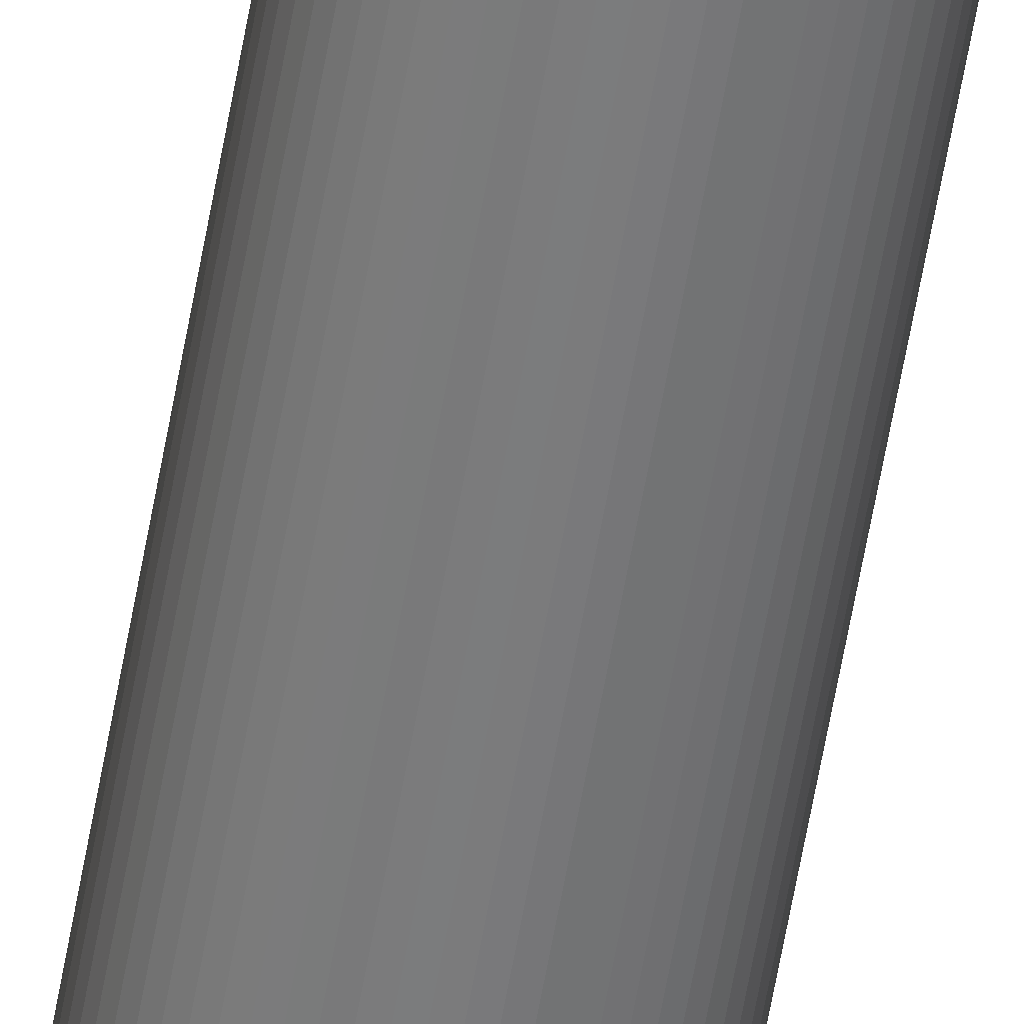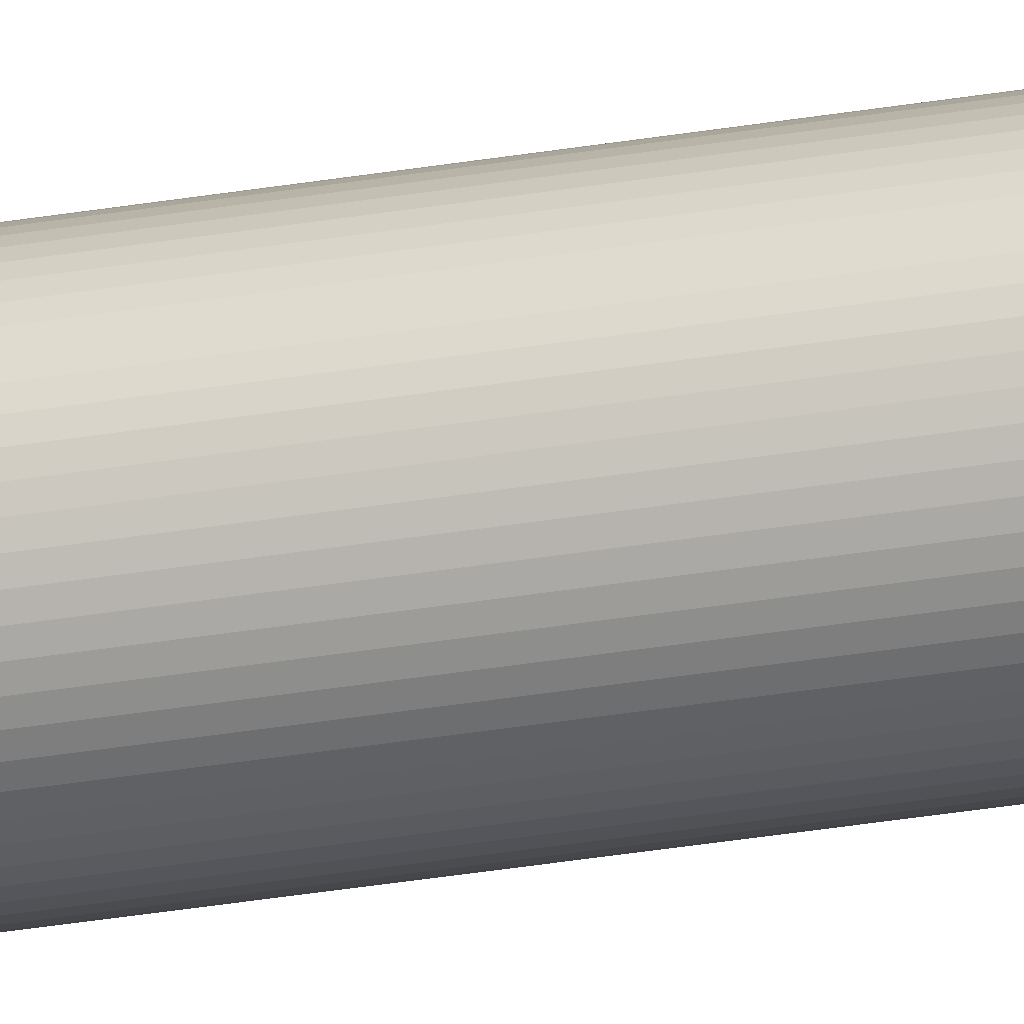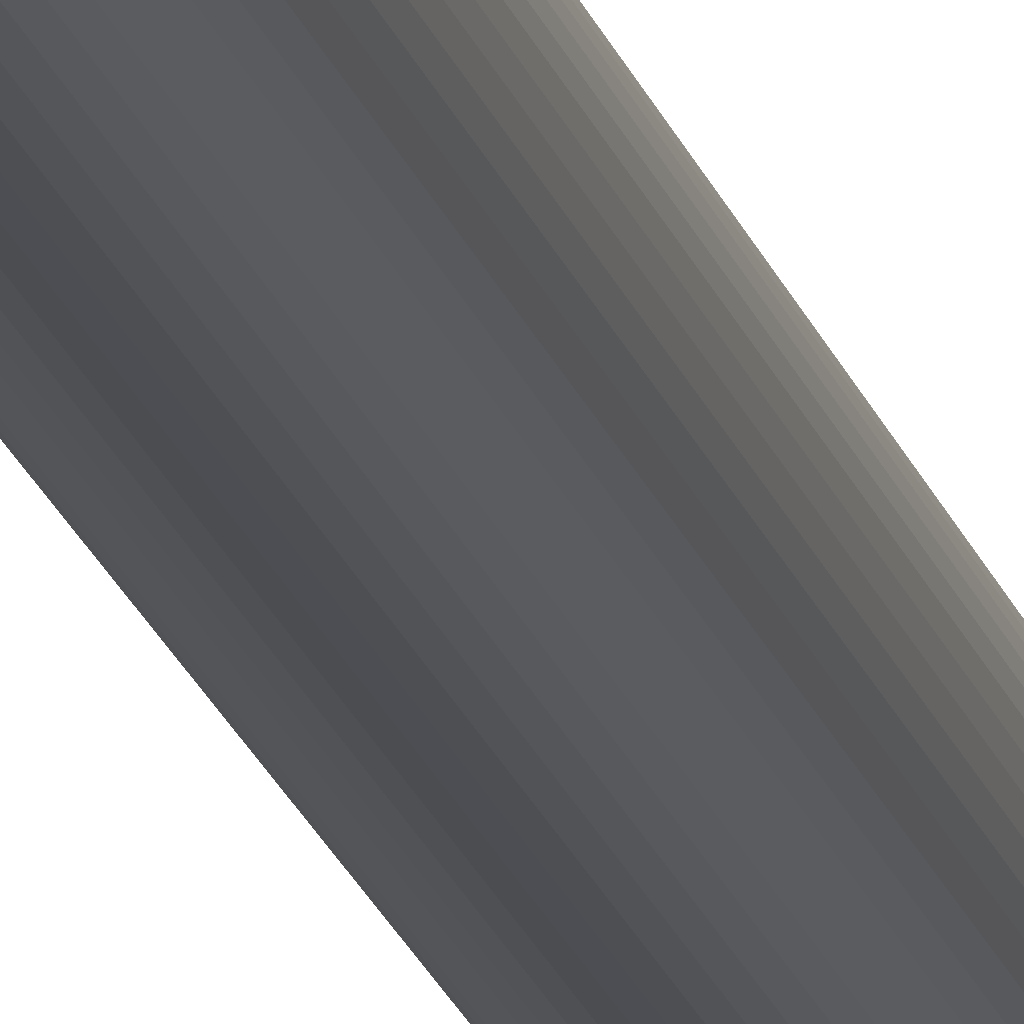
<metadata>
{"format":"obj","ext":"obj","renderer":"f3d","projection":"perspective","resolution":1024,"background":"white","views":[{"elev":-58.5,"azim":170.3,"up":"+Z"},{"elev":-32.1,"azim":-76.5,"up":"+Z"},{"elev":-17.4,"azim":-167.2,"up":"+Z"}]}
</metadata>
<code>
v  4.238 104.5 -0.431
v  4.282 104.5 6.397e-15
v  4.271 104.5 -0.217
v  4.271 104.5 0.217
v  4.184 104.5 -0.641
v  4.108 104.5 -0.844
v  4.238 104.5 0.431
v  4.184 104.5 0.641
v  4.013 104.5 -1.039
v  4.108 104.5 0.844
v  3.898 104.5 -1.223
v  3.765 104.5 -1.395
v  4.013 104.5 1.039
v  3.898 104.5 1.223
v  3.616 104.5 -1.552
v  3.451 104.5 -1.693
v  3.765 104.5 1.395
v  3.273 104.5 -1.817
v  3.616 104.5 1.552
v  3.451 104.5 1.693
v  3.084 104.5 -1.922
v  2.885 104.5 -2.008
v  3.273 104.5 1.817
v  2.678 104.5 -2.073
v  3.084 104.5 1.922
v  2.465 104.5 -2.116
v  2.884 104.5 2.008
v  2.249 104.5 -2.138
v  2.678 104.5 2.073
v  2.465 104.5 2.116
v  2.033 104.5 -2.138
v  1.817 104.5 -2.116
v  2.249 104.5 2.138
v  1.604 104.5 -2.073
v  2.032 104.5 2.138
v  1.397 104.5 -2.008
v  1.817 104.5 2.116
v  1.604 104.5 2.072
v  1.198 104.5 -1.922
v  1.009 104.5 -1.817
v  1.397 104.5 2.008
v  0.831 104.5 -1.693
v  1.198 104.5 1.922
v  0.666 104.5 -1.552
v  1.008 104.5 1.817
v  0.517 104.5 -1.395
v  0.83 104.5 1.693
v  0.384 104.5 -1.223
v  0.666 104.5 1.552
v  0.269 104.5 -1.039
v  0.517 104.5 1.394
v  0.384 104.5 1.223
v  0.174 104.5 -0.844
v  0.098 104.5 -0.641
v  0.269 104.5 1.039
v  0.174 104.5 0.844
v  0.044 104.5 -0.431
v  0.098 104.5 0.641
v  0.011 104.5 -0.217
v  0 104.5 6.397e-15
v  0.044 104.5 0.431
v  0.011 104.5 0.216
v  3.898 7.489e-17 -1.223
v  3.765 8.542e-17 -1.395
v  3.616 9.503e-17 -1.552
v  3.451 1.037e-16 -1.693
v  3.273 1.113e-16 -1.817
v  3.084 1.177e-16 -1.922
v  2.885 1.23e-16 -2.008
v  4.013 6.362e-17 -1.039
v  4.108 5.168e-17 -0.844
v  2.678 1.269e-16 -2.073
v  2.465 1.296e-16 -2.116
v  2.249 1.309e-16 -2.138
v  2.033 1.309e-16 -2.138
v  1.817 1.296e-16 -2.116
v  1.604 1.269e-16 -2.073
v  1.397 1.23e-16 -2.008
v  1.198 1.177e-16 -1.922
v  1.009 1.113e-16 -1.817
v  0.831 1.037e-16 -1.693
v  0.666 9.503e-17 -1.552
v  0.517 8.542e-17 -1.395
v  0.384 7.489e-17 -1.223
v  0.269 6.362e-17 -1.039
v  0.174 5.168e-17 -0.844
v  0.098 3.925e-17 -0.641
v  0.044 2.639e-17 -0.431
v  0.011 1.329e-17 -0.217
v  0 0 0
v  0.011 -1.323e-17 0.216
v  0.044 -2.639e-17 0.431
v  0.098 -3.925e-17 0.641
v  0.174 -5.168e-17 0.844
v  0.269 -6.362e-17 1.039
v  0.384 -7.489e-17 1.223
v  0.517 -8.536e-17 1.394
v  0.666 -9.503e-17 1.552
v  0.83 -1.037e-16 1.693
v  1.008 -1.113e-16 1.817
v  1.198 -1.177e-16 1.922
v  1.397 -1.23e-16 2.008
v  1.604 -1.269e-16 2.072
v  1.817 -1.296e-16 2.116
v  2.032 -1.309e-16 2.138
v  2.249 -1.309e-16 2.138
v  2.465 -1.296e-16 2.116
v  2.678 -1.269e-16 2.073
v  2.884 -1.23e-16 2.008
v  3.084 -1.177e-16 1.922
v  3.273 -1.113e-16 1.817
v  3.451 -1.037e-16 1.693
v  3.616 -9.503e-17 1.552
v  3.765 -8.542e-17 1.395
v  3.898 -7.489e-17 1.223
v  4.013 -6.362e-17 1.039
v  4.108 -5.168e-17 0.844
v  4.184 -3.925e-17 0.641
v  4.238 -2.639e-17 0.431
v  4.271 -1.329e-17 0.217
v  4.282 0 0
v  4.271 1.329e-17 -0.217
v  4.238 2.639e-17 -0.431
v  4.184 3.925e-17 -0.641
g defaultobject
f 1 2 3
f 2 1 4
f 4 1 5
f 4 5 6
f 4 6 7
f 7 6 8
f 8 6 9
f 8 9 10
f 10 9 11
f 10 11 12
f 10 12 13
f 13 12 14
f 14 12 15
f 14 15 16
f 14 16 17
f 17 16 18
f 17 18 19
f 19 18 20
f 20 18 21
f 20 21 22
f 20 22 23
f 23 22 24
f 23 24 25
f 25 24 26
f 25 26 27
f 27 26 28
f 27 28 29
f 29 28 30
f 30 28 31
f 30 31 32
f 30 32 33
f 33 32 34
f 33 34 35
f 35 34 36
f 35 36 37
f 37 36 38
f 38 36 39
f 38 39 40
f 38 40 41
f 41 40 42
f 41 42 43
f 43 42 44
f 43 44 45
f 45 44 46
f 45 46 47
f 47 46 48
f 47 48 49
f 49 48 50
f 49 50 51
f 51 50 52
f 52 50 53
f 52 53 54
f 52 54 55
f 55 54 56
f 56 54 57
f 56 57 58
f 58 57 59
f 58 59 60
f 58 60 61
f 61 60 62
f 63 12 11
f 12 63 64
f 64 15 12
f 15 64 65
f 65 16 15
f 16 65 66
f 66 18 16
f 18 66 67
f 67 21 18
f 21 67 68
f 68 22 21
f 22 68 69
f 70 11 9
f 11 70 63
f 71 9 6
f 9 71 70
f 69 24 22
f 24 69 72
f 72 26 24
f 26 72 73
f 73 28 26
f 28 73 74
f 74 31 28
f 31 74 75
f 75 32 31
f 32 75 76
f 76 34 32
f 34 76 77
f 77 36 34
f 36 77 78
f 78 39 36
f 39 78 79
f 79 40 39
f 40 79 80
f 80 42 40
f 42 80 81
f 81 44 42
f 44 81 82
f 82 46 44
f 46 82 83
f 83 48 46
f 48 83 84
f 84 50 48
f 50 84 85
f 85 53 50
f 53 85 86
f 86 54 53
f 54 86 87
f 87 57 54
f 57 87 88
f 88 59 57
f 59 88 89
f 89 60 59
f 60 89 90
f 90 62 60
f 62 90 91
f 91 61 62
f 61 91 92
f 92 58 61
f 58 92 93
f 93 56 58
f 56 93 94
f 94 55 56
f 55 94 95
f 95 52 55
f 52 95 96
f 96 51 52
f 51 96 97
f 97 49 51
f 49 97 98
f 98 47 49
f 47 98 99
f 99 45 47
f 45 99 100
f 100 43 45
f 43 100 101
f 101 41 43
f 41 101 102
f 102 38 41
f 38 102 103
f 103 37 38
f 37 103 104
f 104 35 37
f 35 104 105
f 105 33 35
f 33 105 106
f 106 30 33
f 30 106 107
f 107 29 30
f 29 107 108
f 108 27 29
f 27 108 109
f 109 25 27
f 25 109 110
f 110 23 25
f 23 110 111
f 111 20 23
f 20 111 112
f 112 19 20
f 19 112 113
f 113 17 19
f 17 113 114
f 114 14 17
f 14 114 115
f 115 13 14
f 13 115 116
f 116 10 13
f 10 116 117
f 117 8 10
f 8 117 118
f 118 7 8
f 7 118 119
f 119 4 7
f 4 119 120
f 120 2 4
f 2 120 121
f 121 3 2
f 3 121 122
f 122 1 3
f 1 122 123
f 123 5 1
f 5 123 124
f 124 6 5
f 6 124 71
f 70 64 63
f 64 70 71
f 64 71 65
f 65 71 66
f 66 71 124
f 66 124 123
f 66 123 67
f 67 123 122
f 67 122 68
f 68 122 121
f 68 121 69
f 69 121 72
f 72 121 120
f 72 120 73
f 73 120 119
f 73 119 118
f 73 118 74
f 74 118 117
f 74 117 75
f 75 117 76
f 76 117 116
f 76 116 77
f 77 116 115
f 77 115 78
f 78 115 114
f 78 114 79
f 79 114 113
f 79 113 80
f 80 113 112
f 80 112 81
f 81 112 111
f 81 111 82
f 82 111 110
f 82 110 83
f 83 110 109
f 83 109 84
f 84 109 108
f 84 108 85
f 85 108 107
f 85 107 86
f 86 107 106
f 86 106 87
f 87 106 105
f 87 105 88
f 88 105 104
f 88 104 103
f 88 103 89
f 89 103 90
f 90 103 102
f 90 102 91
f 91 102 101
f 91 101 92
f 92 101 100
f 92 100 93
f 93 100 99
f 93 99 94
f 94 99 98
f 94 98 95
f 95 98 97
f 95 97 96

</code>
